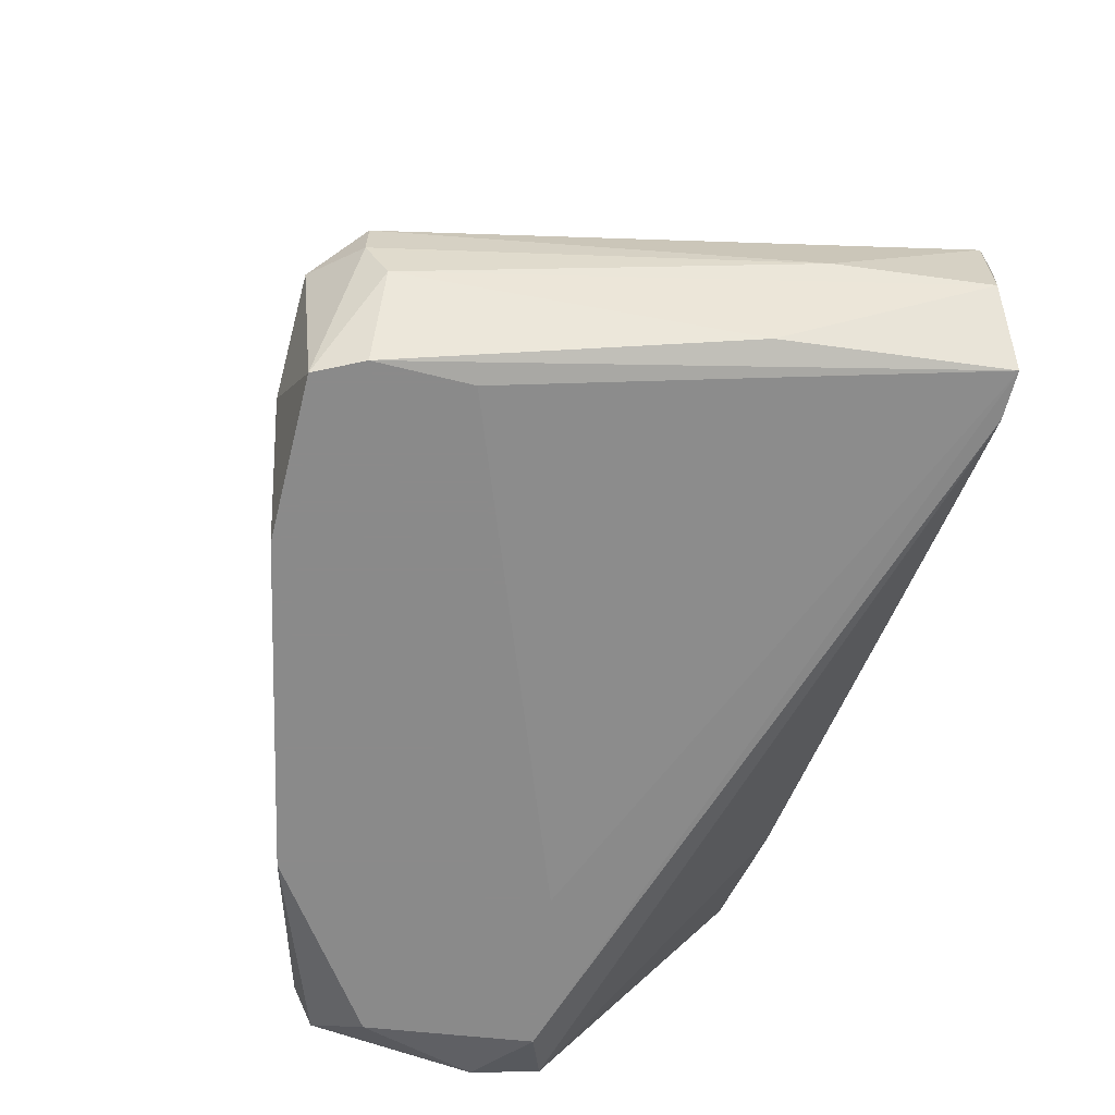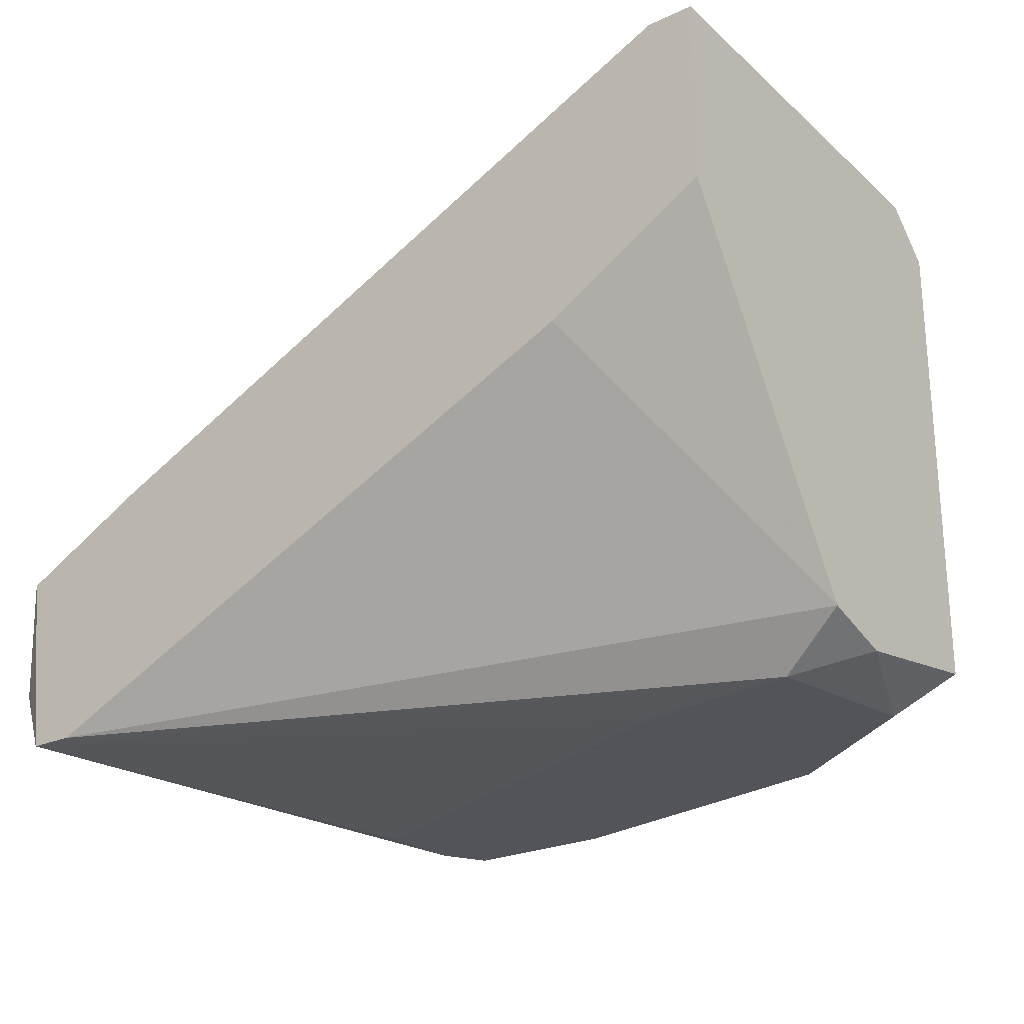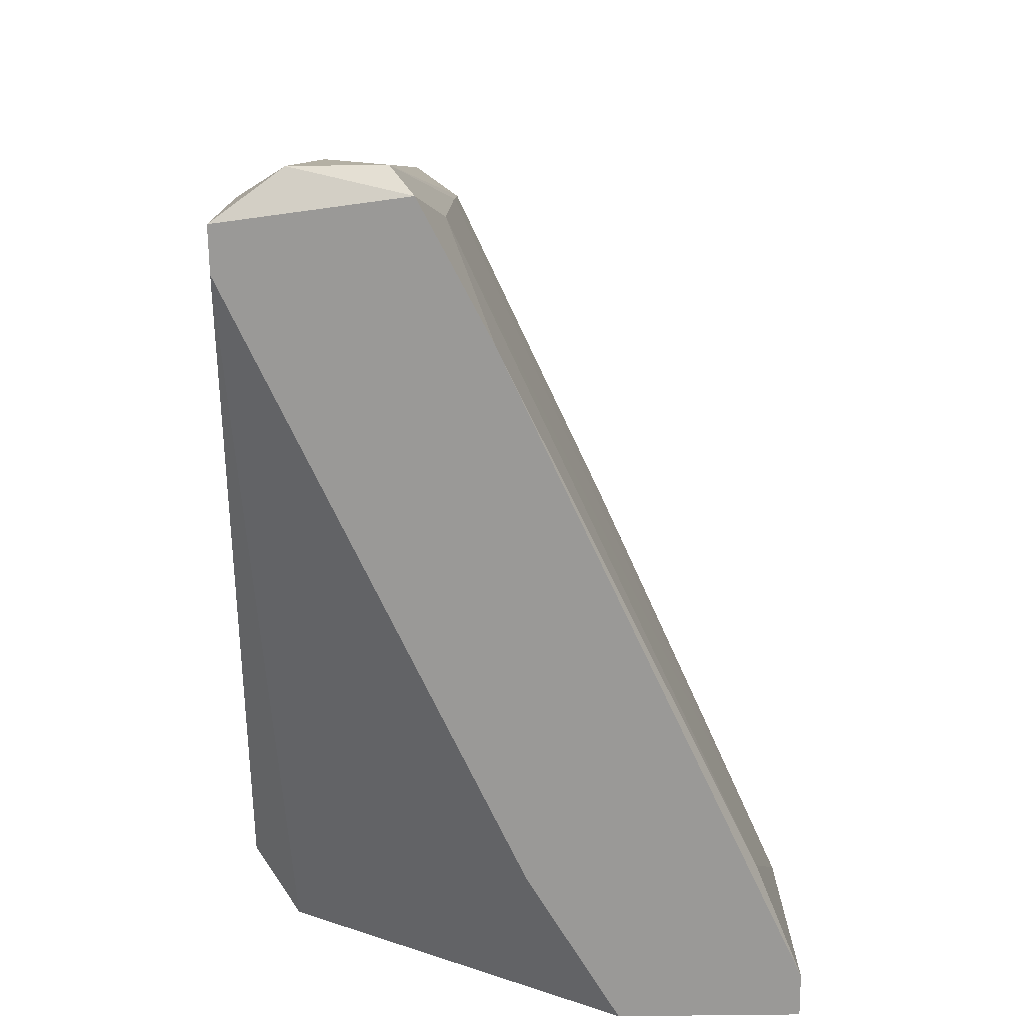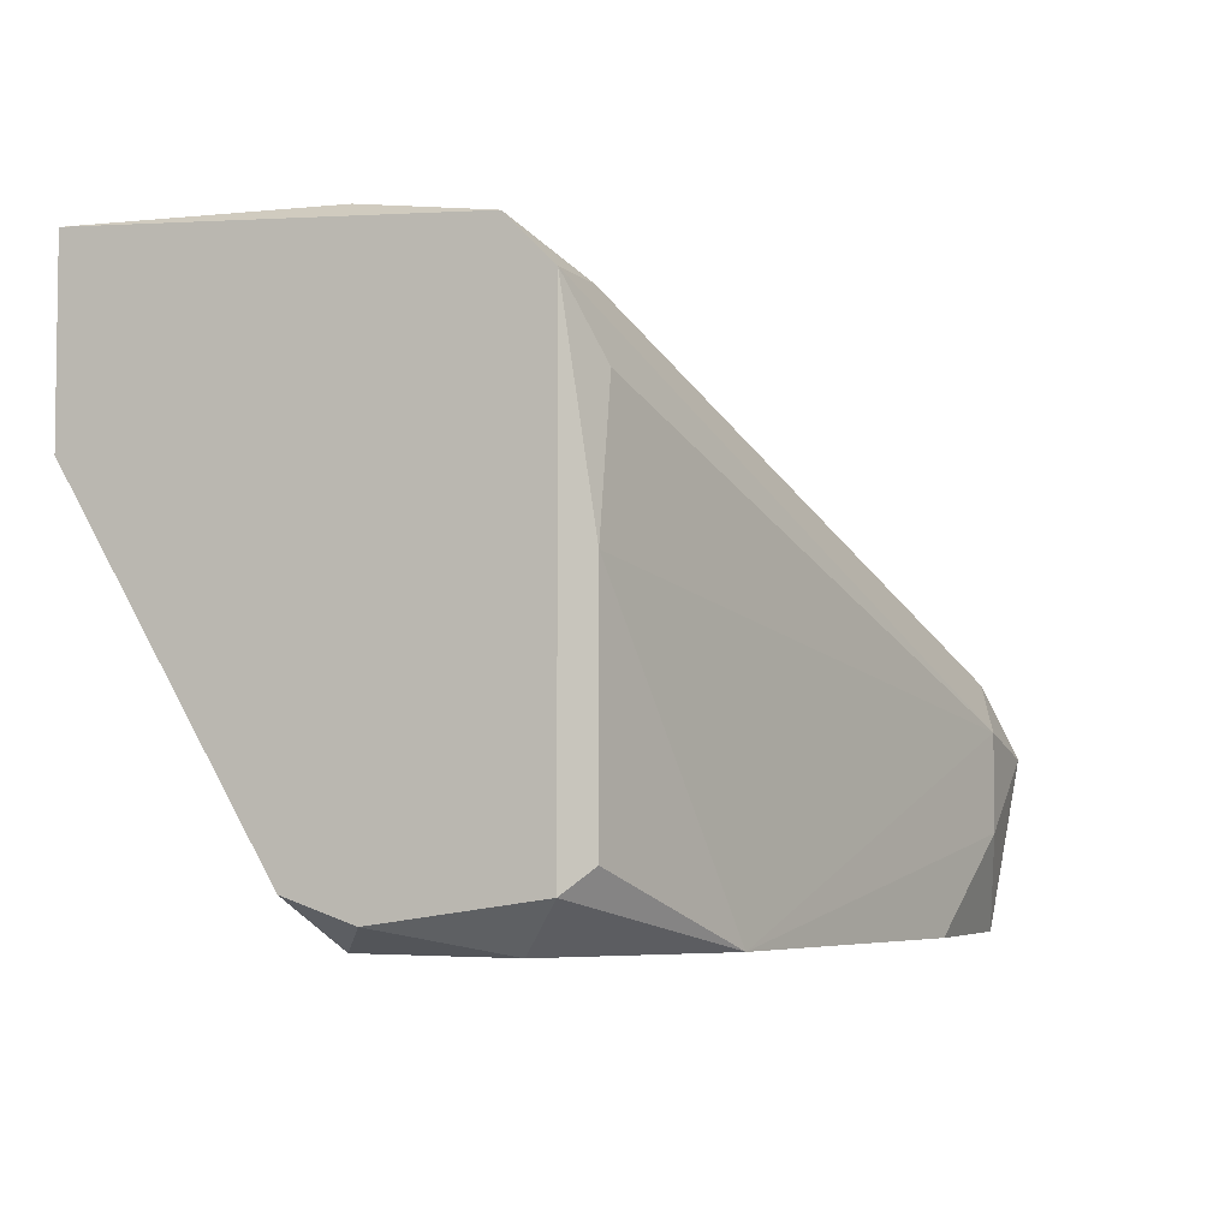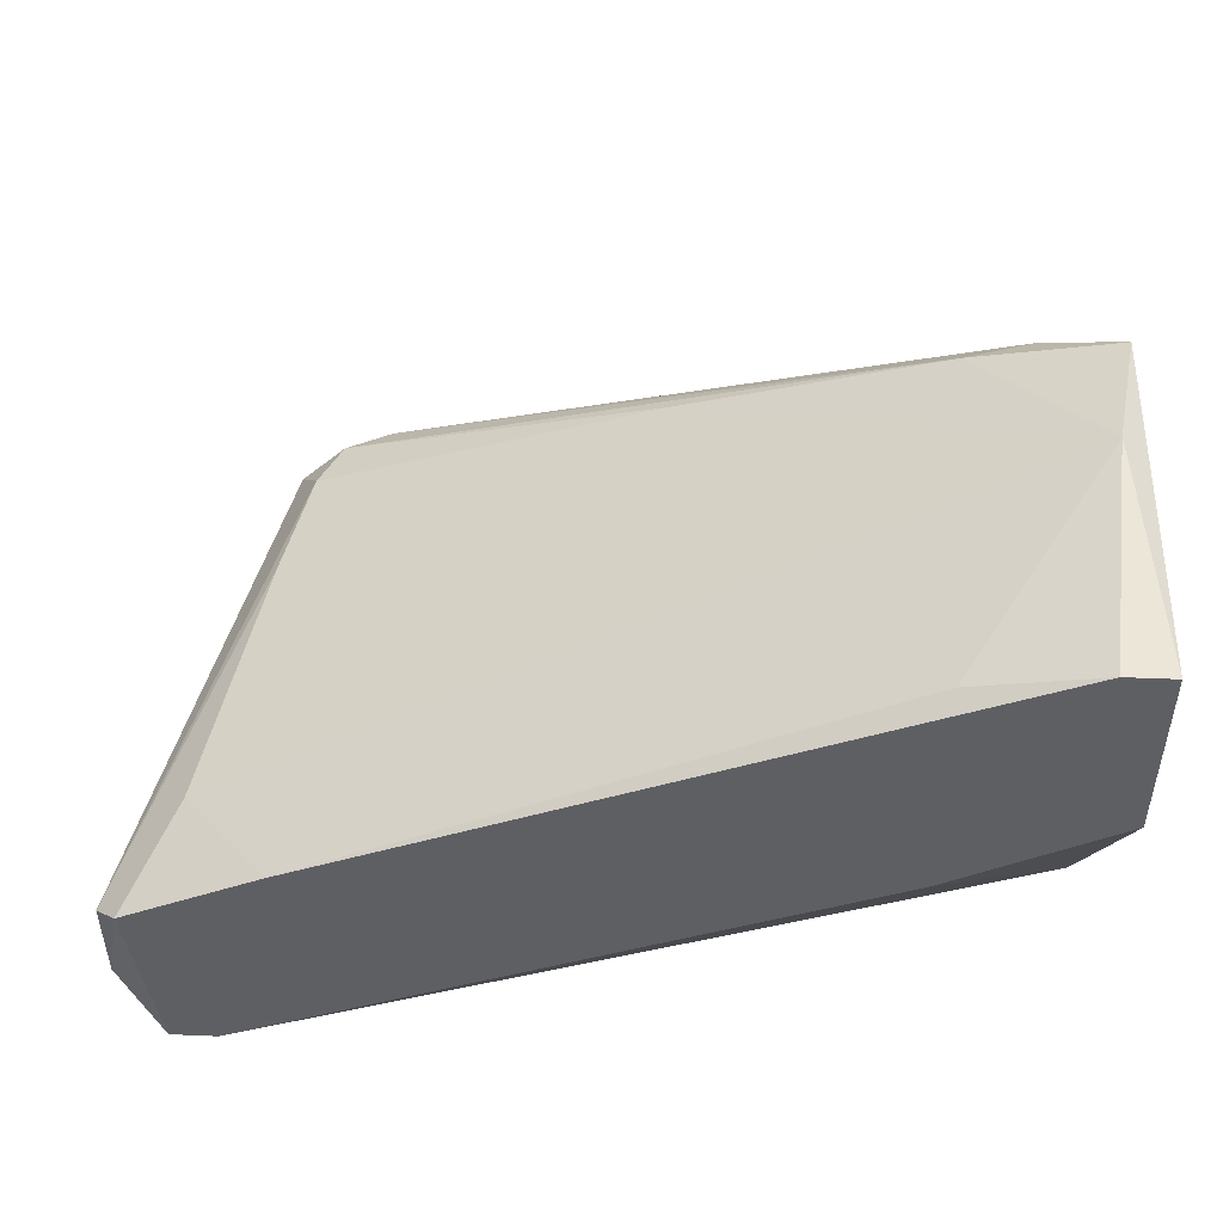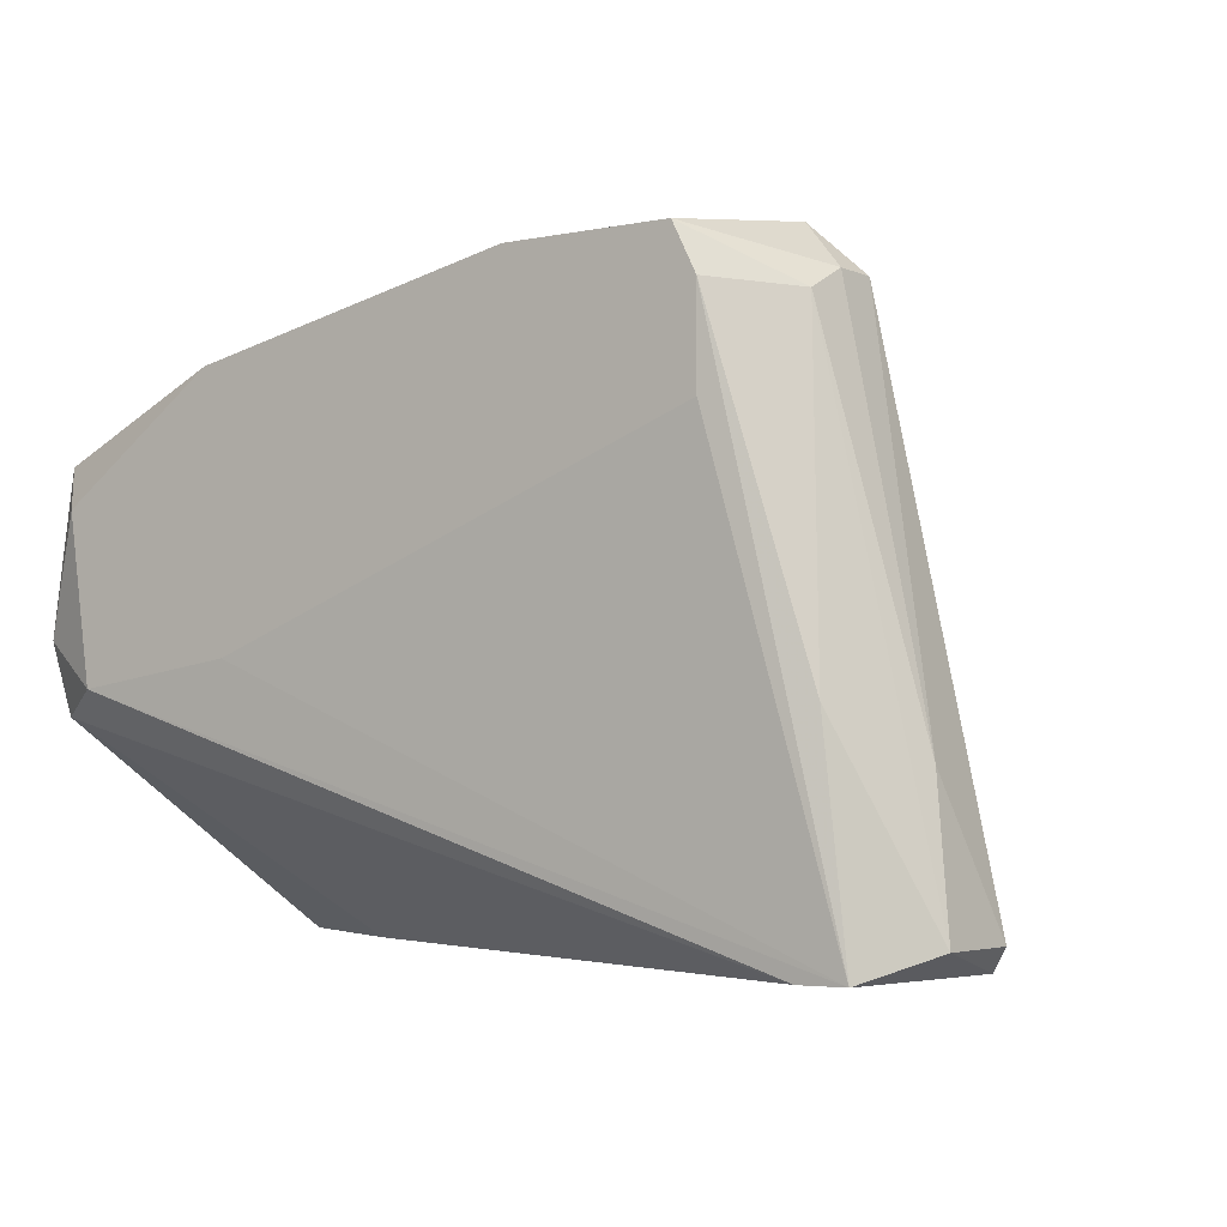
<metadata>
{"format":"obj","ext":"obj","renderer":"f3d","projection":"perspective","resolution":1024,"background":"white","views":[{"elev":-63.6,"azim":-104.2,"up":"+Z"},{"elev":-23.9,"azim":37.5,"up":"+Z"},{"elev":-68.9,"azim":-89.3,"up":"+Y"},{"elev":-4.8,"azim":112.8,"up":"+Z"},{"elev":48.8,"azim":2.6,"up":"+Z"},{"elev":-3.7,"azim":-145.2,"up":"+Y"}]}
</metadata>
<code>
v -0.05093 0.03763 -0.01589
v -0.061 0.007432 -0.005818
v -0.061 0.007432 -0.01085
v -0.0132 0.0175 -0.01337
v -0.0132 0.03008 -0.01337
v -0.0132 0.03008 0.01179
v -0.0132 0.02127 -0.01463
v -0.0132 0.006174 0.01557
v -0.0132 0.006174 0.005498
v -0.0132 0.02756 0.01431
v -0.03458 0.03133 0.005498
v -0.02452 0.03385 -0.01589
v -0.05219 0.03637 -0.003302
v -0.05219 0.03008 -0.01589
v -0.05219 0.03889 -0.007077
v -0.05219 0.03511 -0.01589
v -0.05219 0.006174 -0.000787
v -0.01445 0.02002 0.01557
v -0.01445 0.03133 0.000467
v -0.01445 0.03133 -0.01211
v -0.04212 0.03763 -0.01589
v -0.05344 0.03385 -0.003302
v -0.05722 0.0175 -0.01463
v -0.05722 0.01247 -0.003302
v -0.04715 0.03889 -0.005818
v -0.04715 0.03889 -0.01085
v -0.02578 0.02002 -0.01589
v -0.01571 0.03133 0.008016
v -0.01571 0.006174 0.01557
v -0.01571 0.02756 -0.01589
v -0.0547 0.03637 -0.005818
v -0.0547 0.03637 -0.008339
v -0.0547 0.03511 -0.01085
v -0.0547 0.02756 -0.003302
v -0.05848 0.006174 -0.01463
v -0.01697 0.03008 0.01179
v -0.01697 0.01876 -0.01589
v -0.02075 0.02882 0.01179
v -0.05596 0.006174 -0.01463
v -0.05974 0.006174 -0.004561
v -0.05974 0.01498 -0.009593
v -0.022 0.007432 0.01305
v -0.022 0.006174 0.000467
v -0.04967 0.03763 -0.003302
f 34 18 11
f 9 17 35
f 10 9 5
f 17 9 29
f 26 25 12
f 37 1 12
f 5 9 4
f 9 35 39
f 35 37 39
f 37 4 39
f 9 10 8
f 29 9 8
f 10 18 8
f 18 29 8
f 4 9 43
f 9 39 43
f 39 4 43
f 10 5 6
f 28 25 6
f 18 10 38
f 1 37 16
f 17 29 42
f 29 18 42
f 24 17 42
f 18 24 42
f 25 28 19
f 12 25 19
f 6 5 19
f 28 6 19
f 12 5 30
f 37 12 30
f 16 37 14
f 35 16 14
f 25 26 15
f 26 1 15
f 1 32 15
f 44 25 15
f 2 22 31
f 15 32 31
f 1 26 21
f 26 12 21
f 12 1 21
f 32 1 33
f 1 16 33
f 33 16 23
f 35 3 23
f 16 35 23
f 3 33 23
f 35 17 40
f 3 35 40
f 2 3 40
f 17 24 40
f 24 2 40
f 5 12 20
f 19 5 20
f 12 19 20
f 3 2 41
f 2 31 41
f 31 32 41
f 32 33 41
f 33 3 41
f 38 44 13
f 44 15 13
f 15 31 13
f 31 22 13
f 25 44 36
f 10 6 36
f 6 25 36
f 38 10 36
f 44 38 36
f 4 37 7
f 5 4 7
f 30 5 7
f 37 30 7
f 37 35 27
f 14 37 27
f 35 14 27
f 22 2 34
f 2 24 34
f 24 18 34
f 18 38 11
f 13 22 11
f 38 13 11
f 22 34 11

</code>
